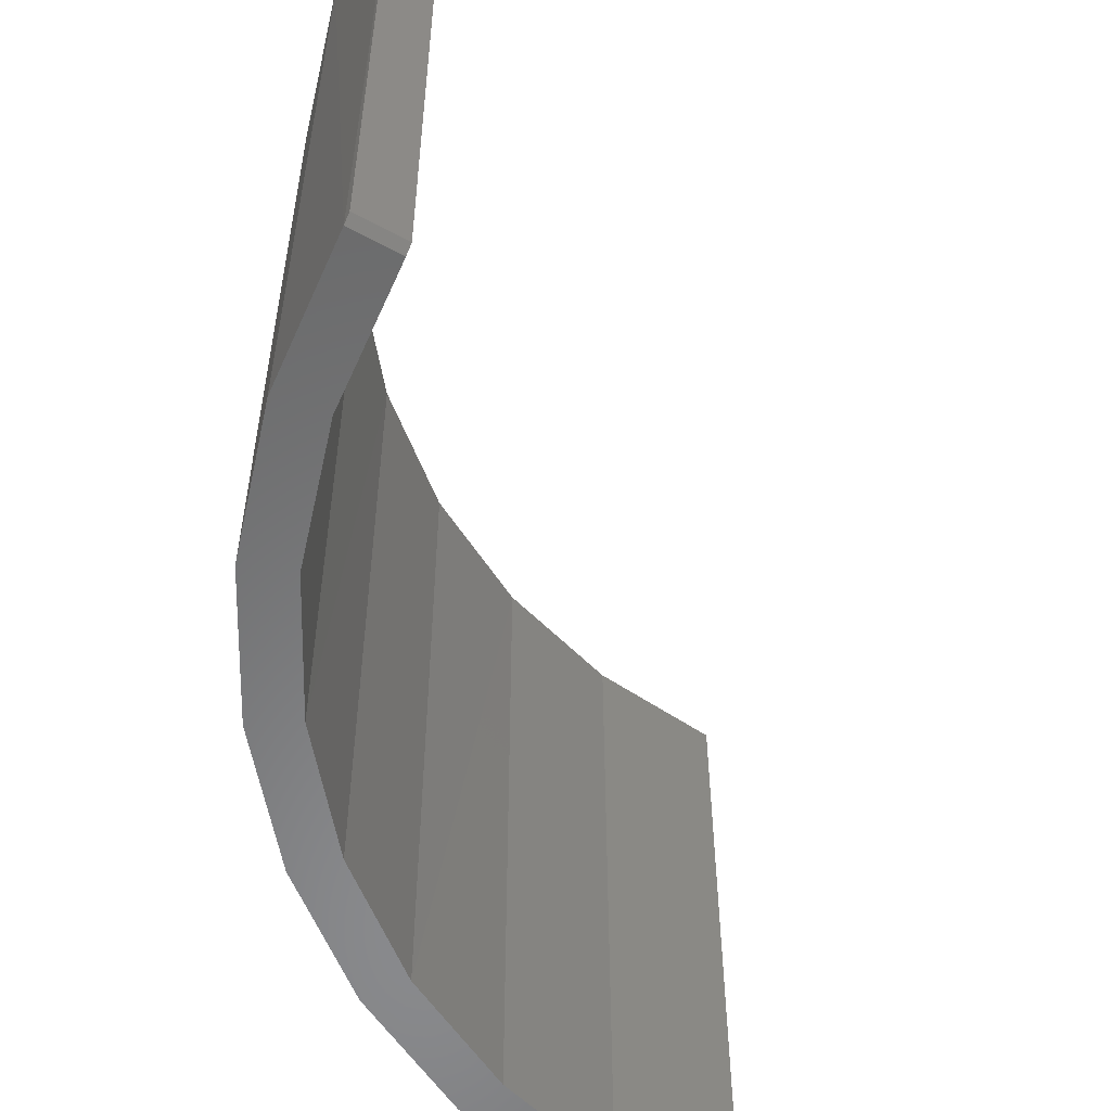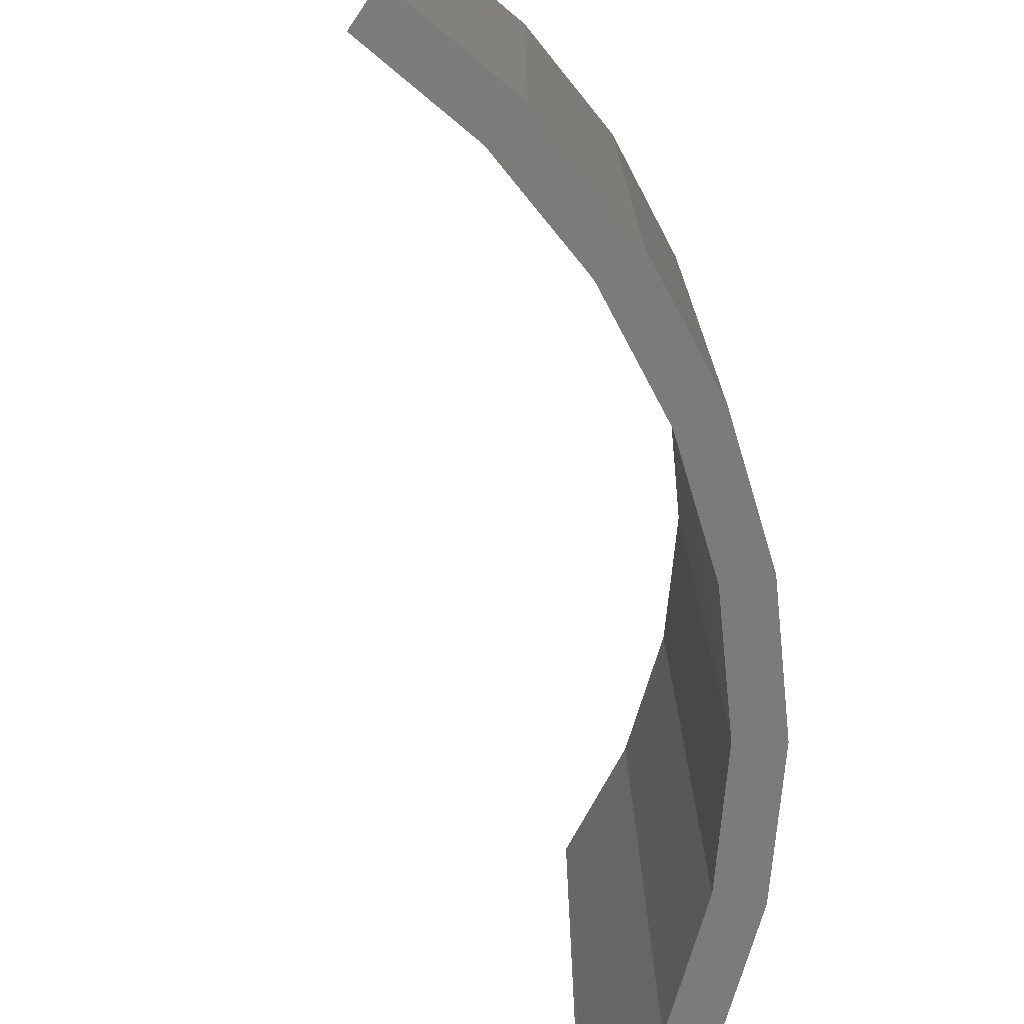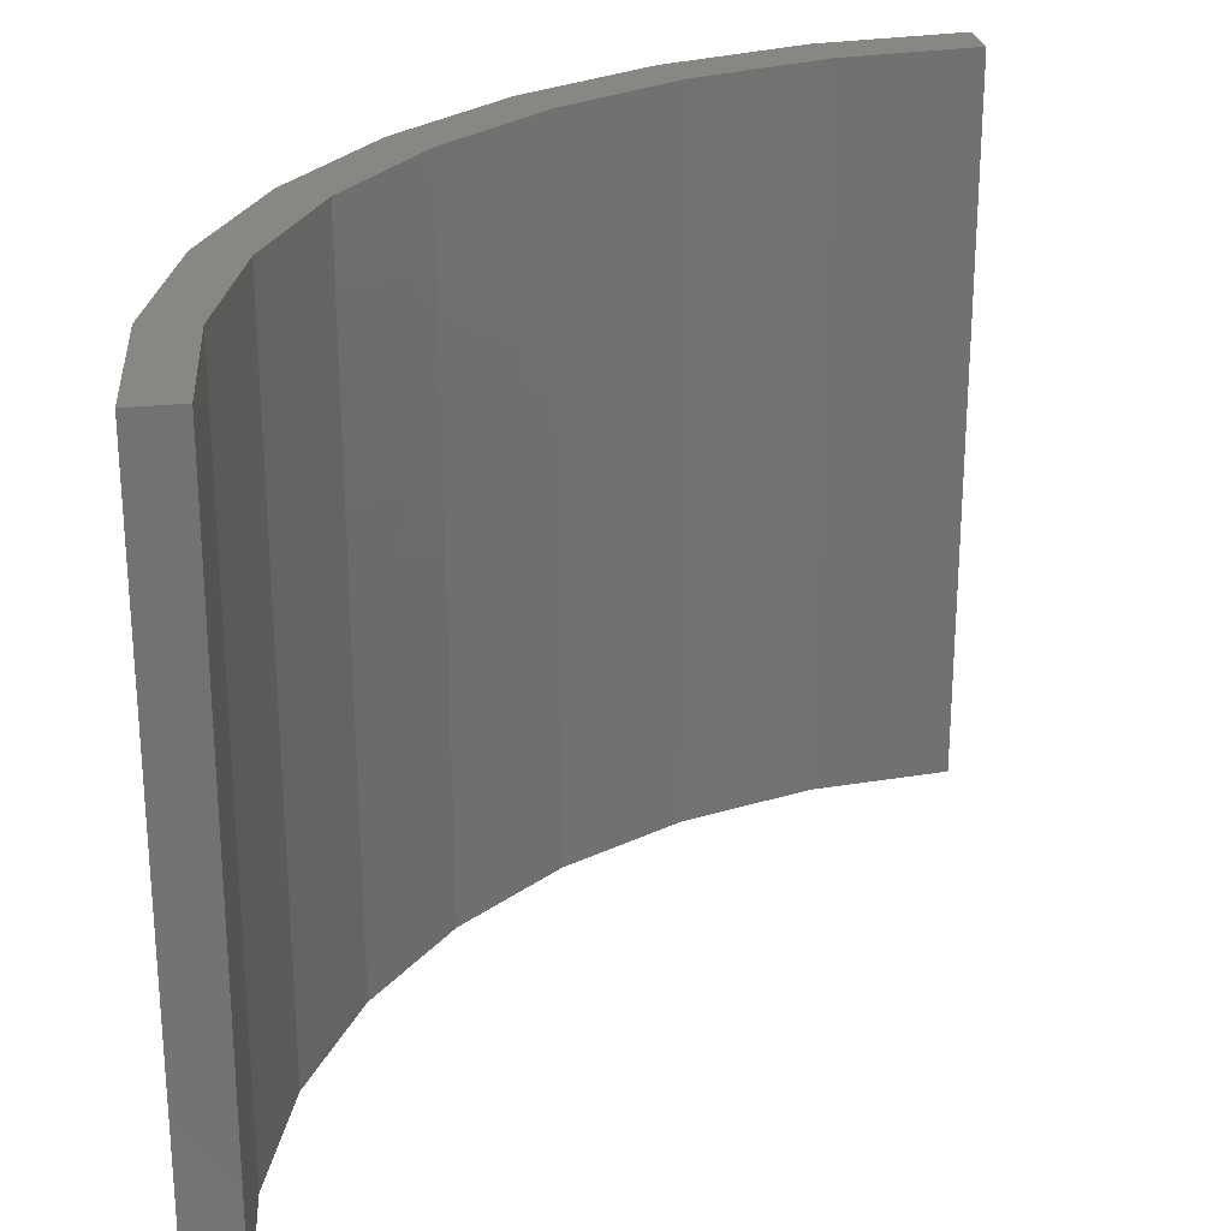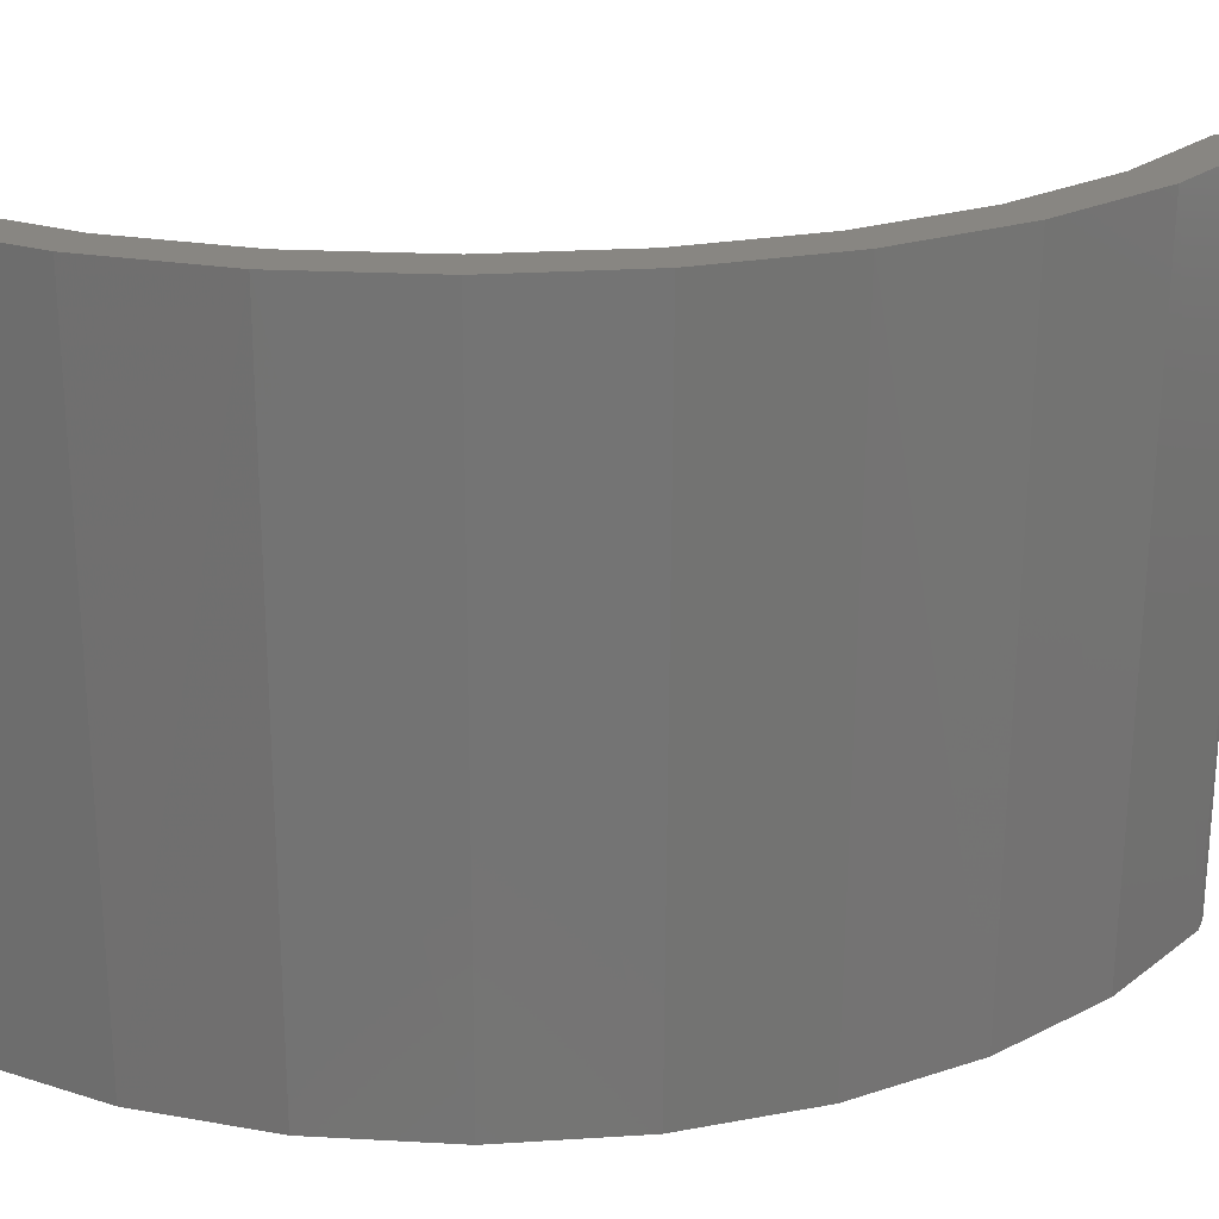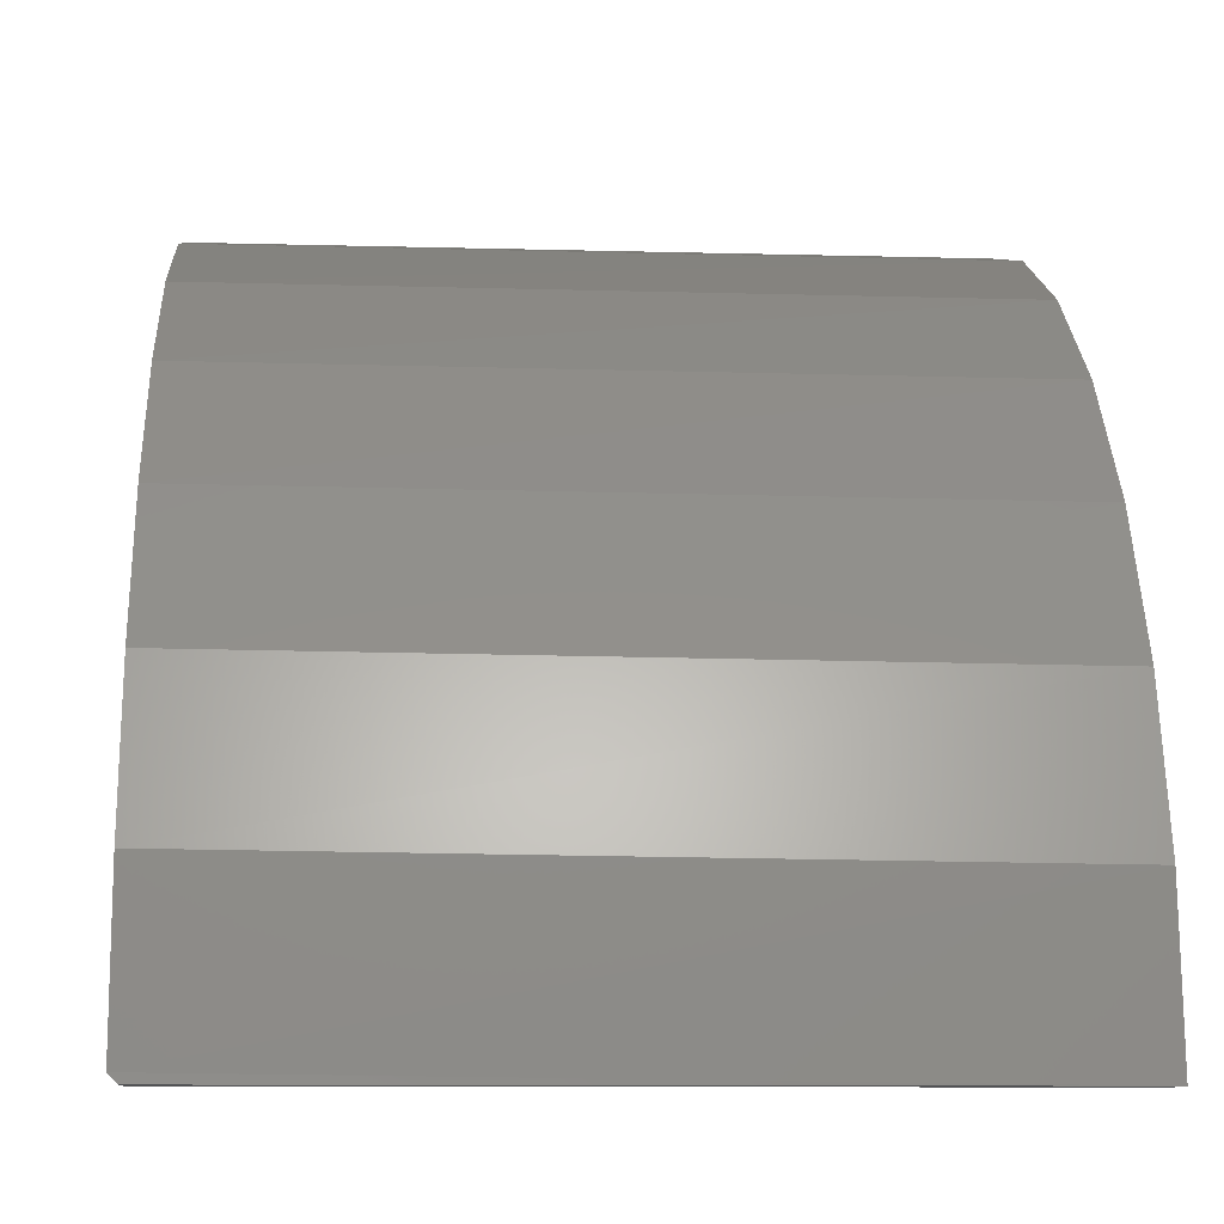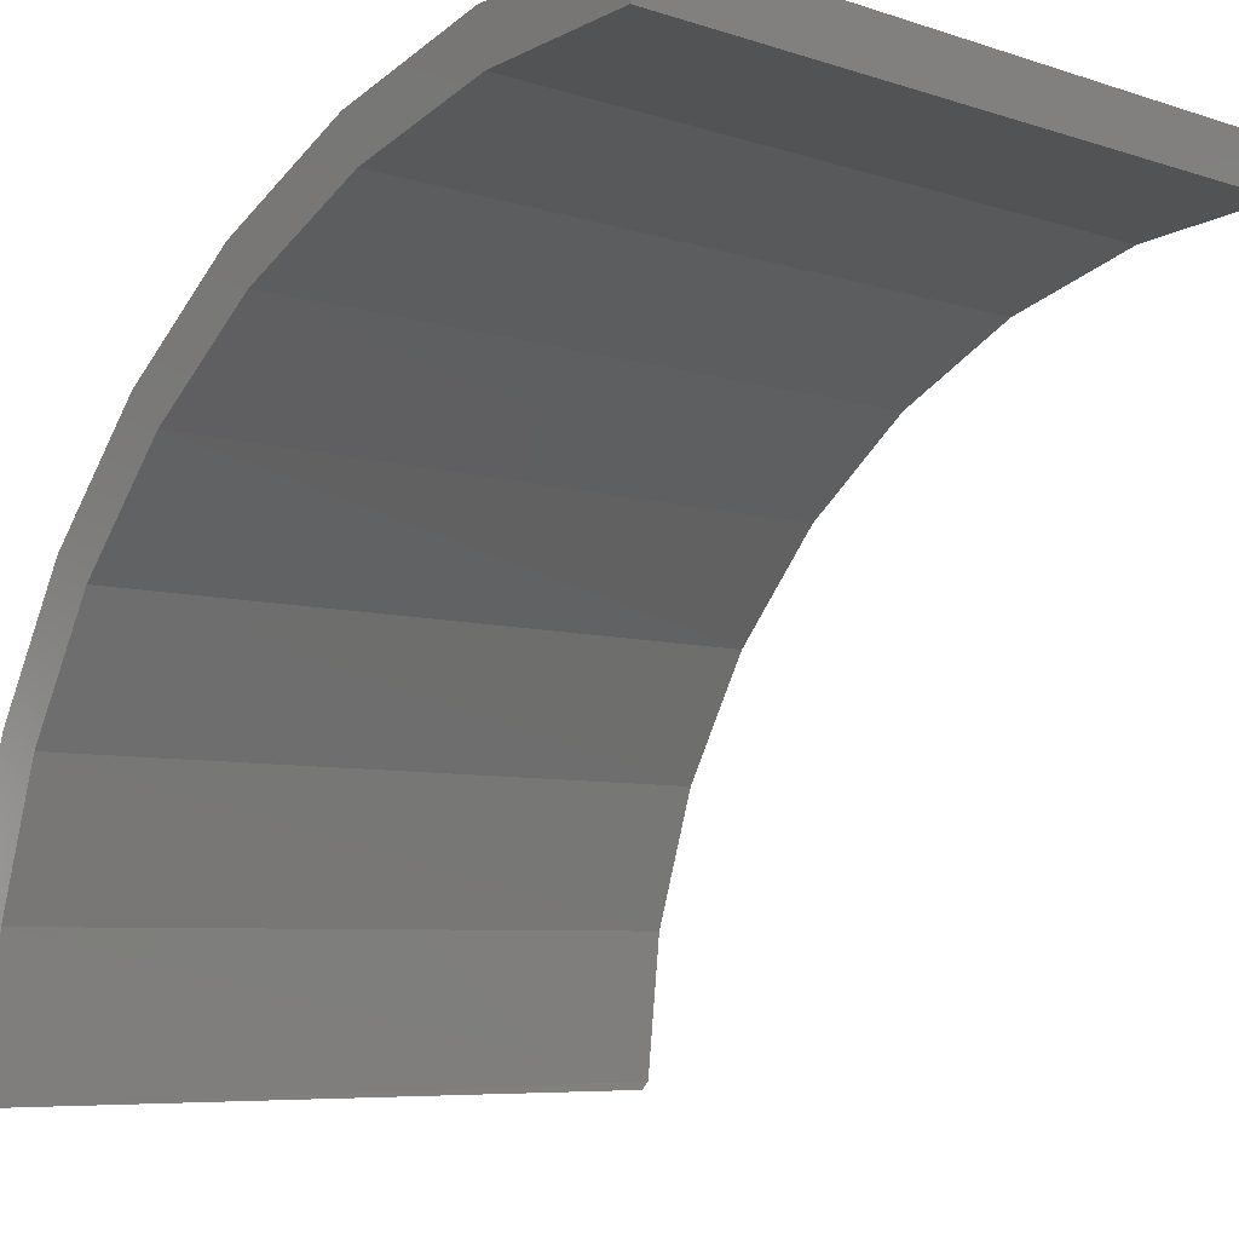
<metadata>
{"format":"stl","ext":"stl","renderer":"f3d","projection":"perspective","resolution":1024,"background":"white","views":[{"elev":-55.9,"azim":-29.9,"up":"+Z"},{"elev":-74.4,"azim":145.9,"up":"+Z"},{"elev":25.9,"azim":-9.5,"up":"+Z"},{"elev":23.8,"azim":-146.9,"up":"+Z"},{"elev":-9.7,"azim":-94.1,"up":"+Y"},{"elev":-6.8,"azim":46.1,"up":"+Y"}]}
</metadata>
<code>
# stl→obj: 38 verts, 72 faces
v -0.2852 0.6937 0
v -0.1361 0.6893 0
v -0.2671 0.6499 0
v -0.4142 0.6252 0
v 4.302e-17 0.7026 0
v -0.1454 0.7358 0
v 0 0.75 0
v -0.3879 0.5858 0
v -0.4941 0.4996 0
v -0.5276 0.5331 0
v -0.5815 0.3944 0
v -0.6209 0.4207 0
v -0.6469 0.2743 0
v -0.6906 0.2924 0
v -0.6878 0.1438 0
v -0.7342 0.153 0
v -0.7026 0.007812 0
v -0.75 0.007812 0
v -0.75 0 0.7031
v -0.75 0 0.007812
v -0.7356 0.1463 0.7031
v -0.6929 0.287 0.7031
v -0.6236 0.4167 0.7031
v -0.5303 0.5303 0.7031
v -0.4167 0.6236 0.7031
v -0.287 0.6929 0.7031
v 0 0.75 0.7031
v -0.1463 0.7356 0.7031
v -0.7026 0 0.007812
v -0.7026 0 0.7031
v -0.6891 0.1371 0.7031
v -0.6491 0.2689 0.7031
v -0.5842 0.3904 0.7031
v -0.4968 0.4968 0.7031
v -0.3904 0.5842 0.7031
v -0.2689 0.6491 0.7031
v -0.1371 0.6891 0.7031
v 4.302e-17 0.7026 0.7031
f 1 2 3
f 3 4 1
f 2 1 5
f 5 1 6
f 5 6 7
f 3 8 4
f 4 8 9
f 4 9 10
f 10 9 11
f 10 11 12
f 12 11 13
f 12 13 14
f 14 13 15
f 14 15 16
f 16 15 17
f 16 17 18
f 19 18 20
f 19 21 18
f 18 21 16
f 16 21 22
f 16 22 14
f 14 22 23
f 14 23 12
f 12 23 24
f 12 24 10
f 10 24 25
f 10 25 4
f 4 25 26
f 27 7 28
f 28 7 6
f 28 6 26
f 26 6 1
f 26 1 4
f 29 17 30
f 17 31 30
f 15 31 17
f 32 31 15
f 13 32 15
f 33 32 13
f 11 33 13
f 34 33 11
f 9 34 11
f 35 34 9
f 8 35 9
f 36 35 8
f 8 3 36
f 36 3 2
f 36 2 37
f 37 2 5
f 37 5 38
f 20 29 19
f 19 29 30
f 20 18 29
f 29 18 17
f 36 37 26
f 26 25 36
f 27 28 38
f 38 28 26
f 38 26 37
f 19 30 21
f 21 30 31
f 21 31 22
f 22 31 32
f 22 32 23
f 23 32 33
f 23 33 24
f 24 33 34
f 24 34 25
f 25 34 35
f 25 35 36
f 5 7 38
f 38 7 27

</code>
